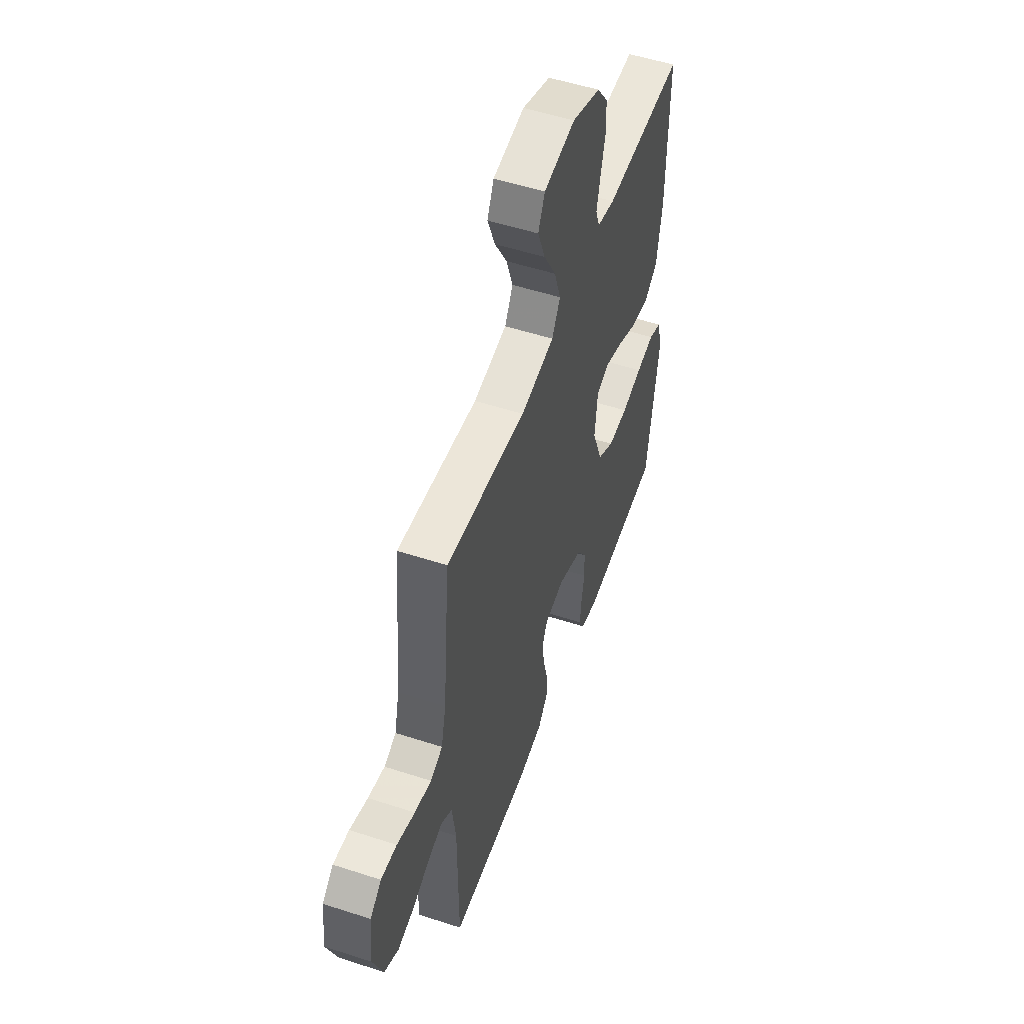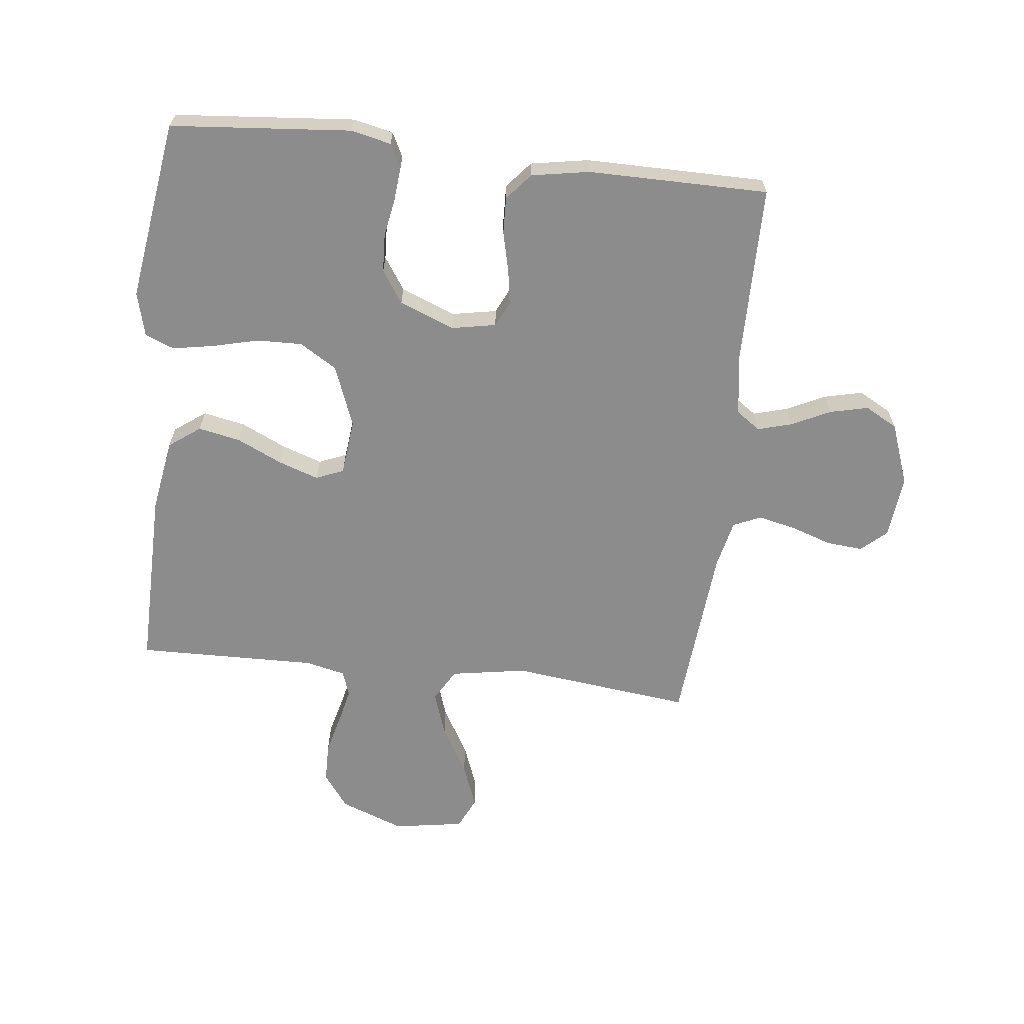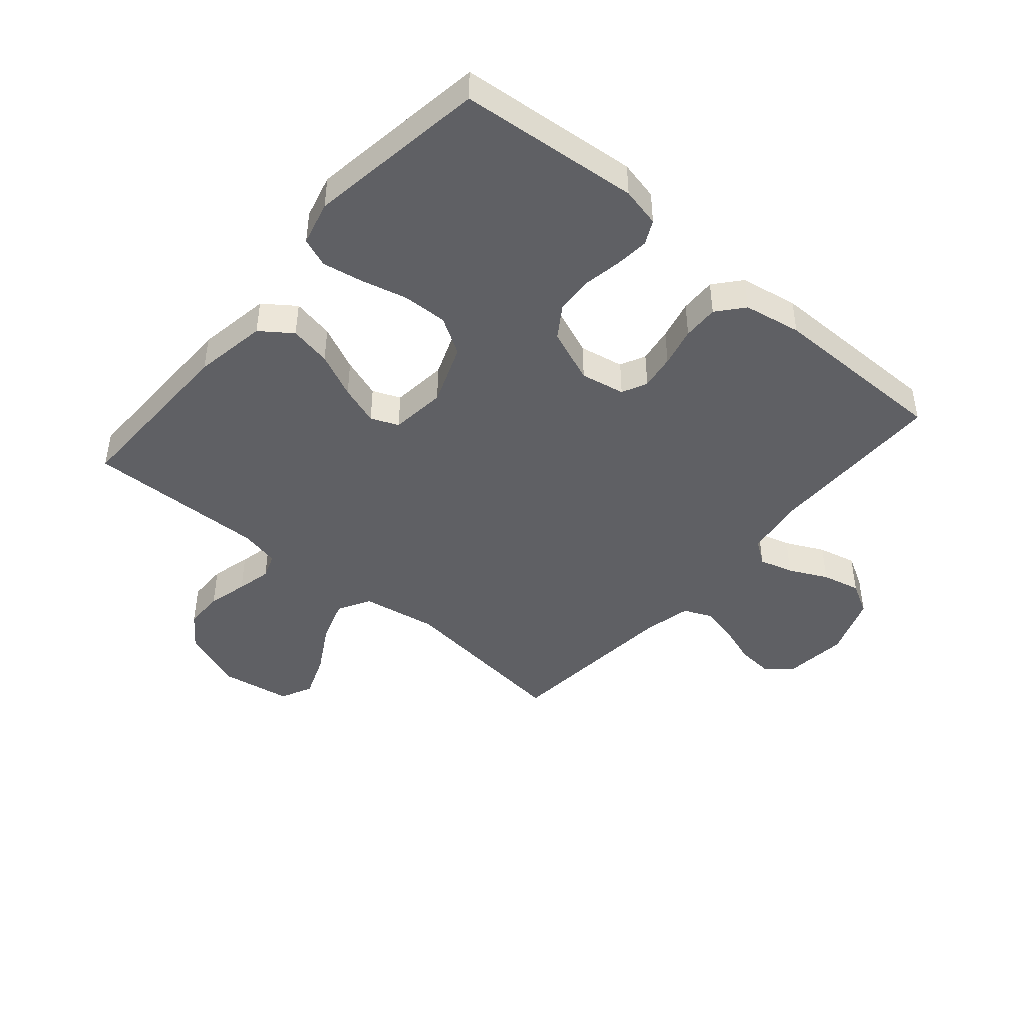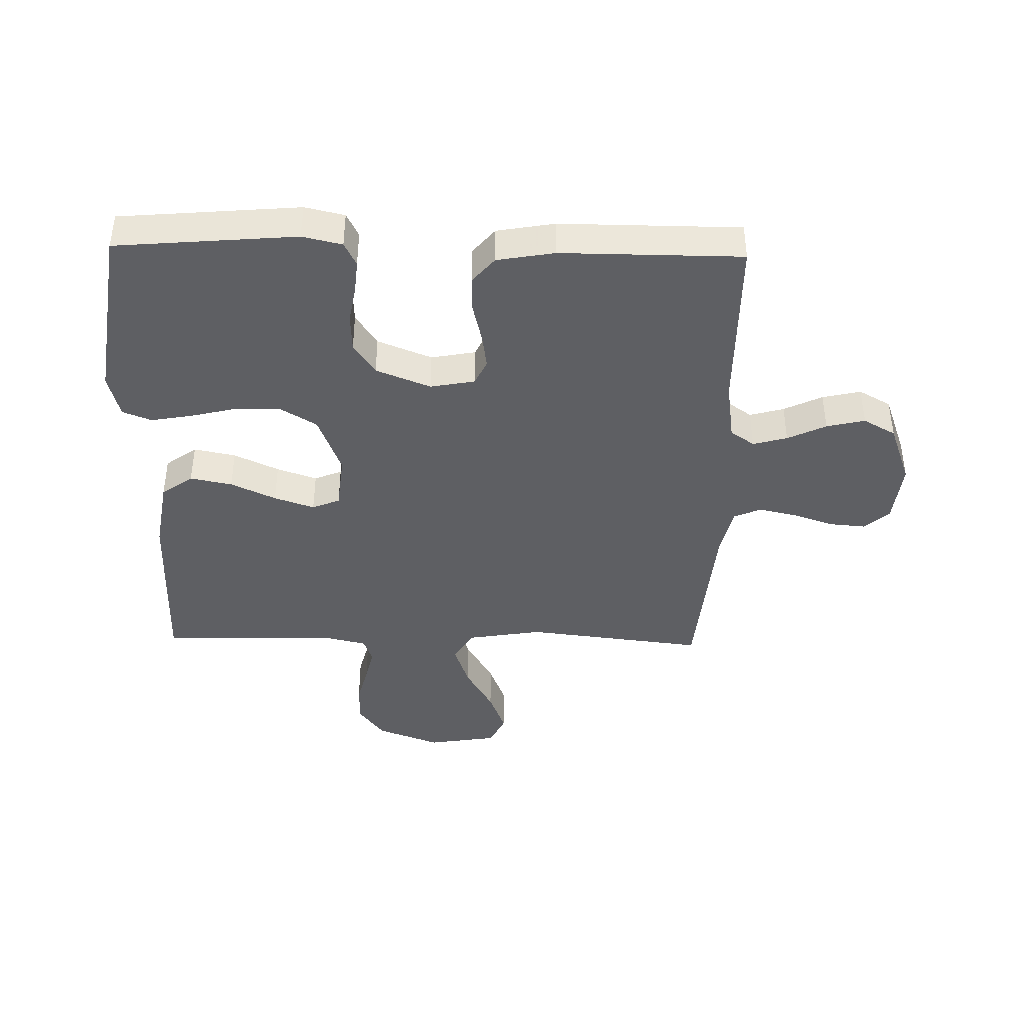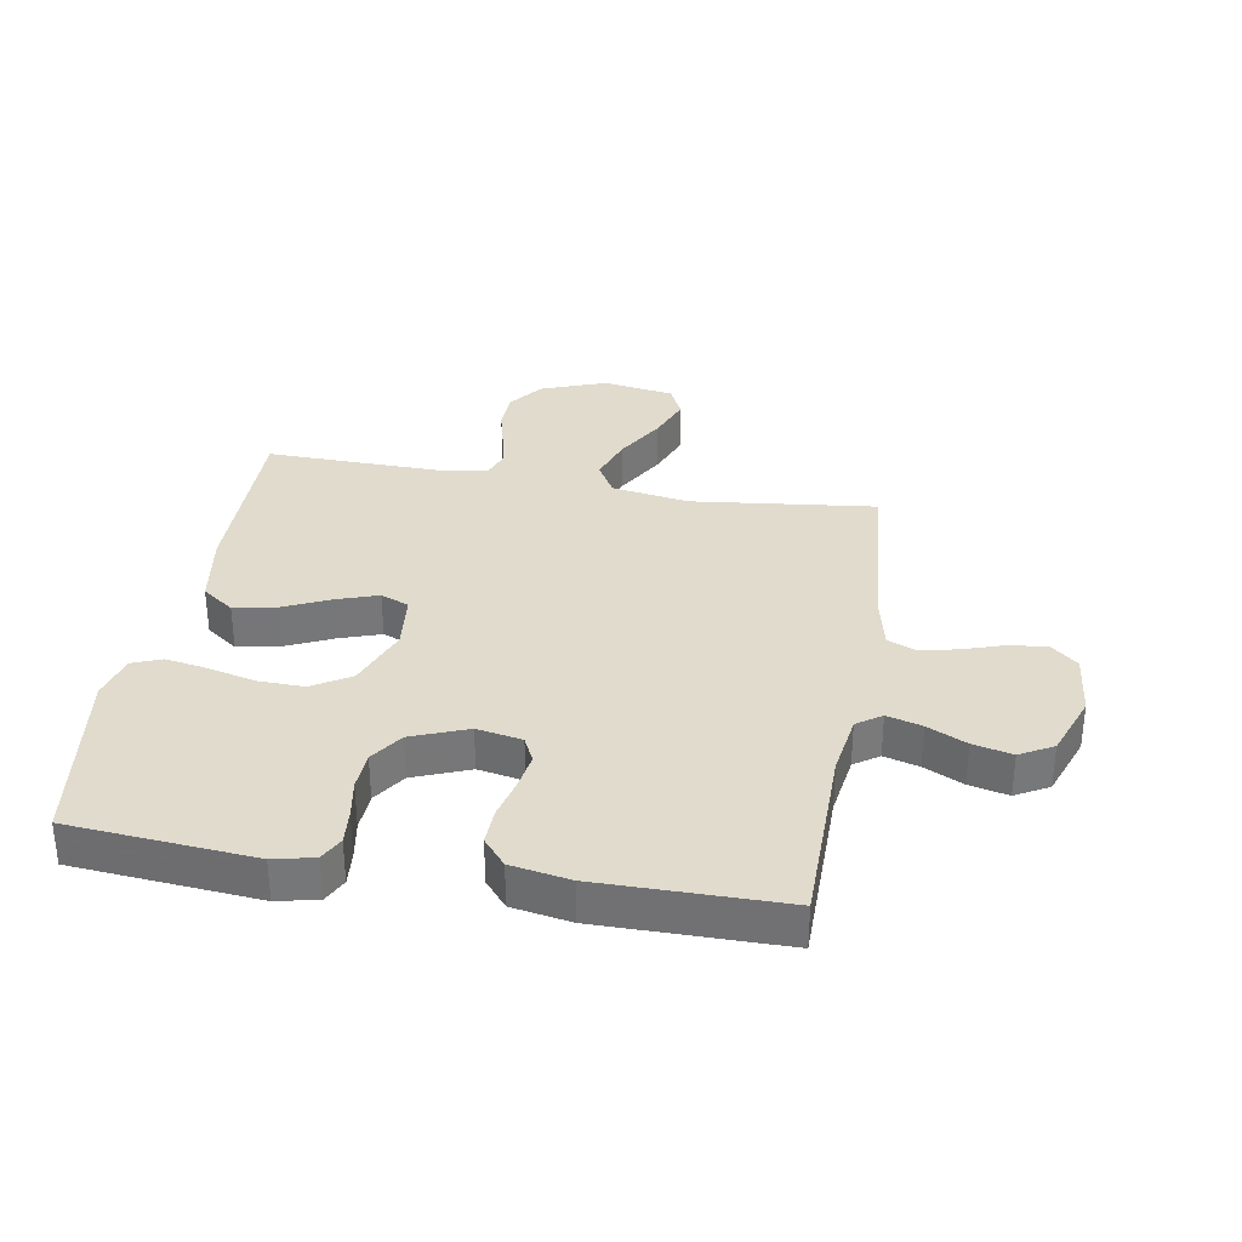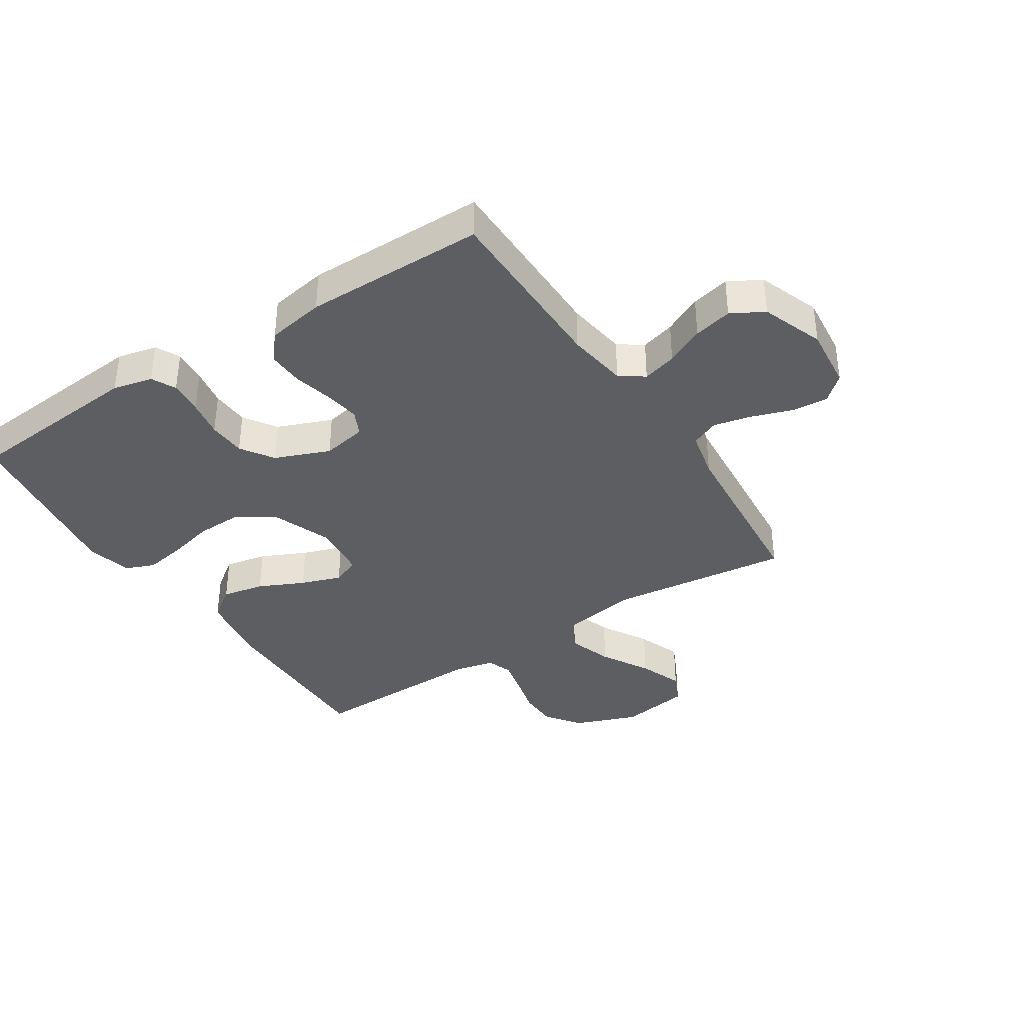
<metadata>
{"format":"obj","ext":"obj","renderer":"f3d","projection":"perspective","resolution":1024,"background":"white","views":[{"elev":52.9,"azim":-70.7,"up":"+Z"},{"elev":-64.3,"azim":173.5,"up":"+Y"},{"elev":-44.3,"azim":139.5,"up":"+Y"},{"elev":-41.3,"azim":178.7,"up":"+Y"},{"elev":33.2,"azim":-170.2,"up":"+Y"},{"elev":-37.3,"azim":-147.1,"up":"+Y"}]}
</metadata>
<code>
v -0.5 0.07 0.5
v -0.2 0.07 0.465
v -0.074 0.07 0.486
v -0.043 0.07 0.54
v -0.068 0.07 0.614
v -0.114 0.07 0.694
v -0.142 0.07 0.767
v -0.117 0.07 0.82
v 0 0.07 0.839
v 0.106 0.07 0.799
v 0.148 0.07 0.742
v 0.149 0.07 0.676
v 0.132 0.07 0.609
v 0.119 0.07 0.551
v 0.134 0.07 0.509
v 0.2 0.07 0.494
v 0.5 0.07 0.5
v 0.496 0.07 0.2
v 0.476 0.07 0.078
v 0.424 0.07 0.04
v 0.354 0.07 0.054
v 0.279 0.07 0.089
v 0.212 0.07 0.112
v 0.166 0.07 0.093
v 0.156 0.07 0
v 0.195 0.07 -0.102
v 0.257 0.07 -0.14
v 0.332 0.07 -0.138
v 0.409 0.07 -0.119
v 0.477 0.07 -0.107
v 0.525 0.07 -0.126
v 0.544 0.07 -0.2
v 0.5 0.07 -0.5
v 0.2 0.07 -0.526
v 0.134 0.07 -0.511
v 0.114 0.07 -0.471
v 0.119 0.07 -0.415
v 0.13 0.07 -0.352
v 0.127 0.07 -0.289
v 0.091 0.07 -0.235
v 0 0.07 -0.199
v -0.074 0.07 -0.213
v -0.094 0.07 -0.255
v -0.085 0.07 -0.314
v -0.069 0.07 -0.38
v -0.067 0.07 -0.44
v -0.104 0.07 -0.484
v -0.2 0.07 -0.501
v -0.5 0.07 -0.5
v -0.502 0.07 -0.2
v -0.517 0.07 -0.099
v -0.557 0.07 -0.071
v -0.614 0.07 -0.087
v -0.678 0.07 -0.118
v -0.742 0.07 -0.133
v -0.796 0.07 -0.103
v -0.834 0.07 0
v -0.823 0.07 0.105
v -0.781 0.07 0.142
v -0.721 0.07 0.137
v -0.653 0.07 0.114
v -0.59 0.07 0.1
v -0.544 0.07 0.12
v -0.526 0.07 0.2
v -0.5 0 0.5
v -0.2 0 0.465
v -0.074 0 0.486
v -0.043 0 0.54
v -0.068 0 0.614
v -0.114 0 0.694
v -0.142 0 0.767
v -0.117 0 0.82
v 0 0 0.839
v 0.106 0 0.799
v 0.148 0 0.742
v 0.149 0 0.676
v 0.132 0 0.609
v 0.119 0 0.551
v 0.134 0 0.509
v 0.2 0 0.494
v 0.5 0 0.5
v 0.496 0 0.2
v 0.476 0 0.078
v 0.424 0 0.04
v 0.354 0 0.054
v 0.279 0 0.089
v 0.212 0 0.112
v 0.166 0 0.093
v 0.156 0 0
v 0.195 0 -0.102
v 0.257 0 -0.14
v 0.332 0 -0.138
v 0.409 0 -0.119
v 0.477 0 -0.107
v 0.525 0 -0.126
v 0.544 0 -0.2
v 0.5 0 -0.5
v 0.2 0 -0.526
v 0.134 0 -0.511
v 0.114 0 -0.471
v 0.119 0 -0.415
v 0.13 0 -0.352
v 0.127 0 -0.289
v 0.091 0 -0.235
v 0 0 -0.199
v -0.074 0 -0.213
v -0.094 0 -0.255
v -0.085 0 -0.314
v -0.069 0 -0.38
v -0.067 0 -0.44
v -0.104 0 -0.484
v -0.2 0 -0.501
v -0.5 0 -0.5
v -0.502 0 -0.2
v -0.517 0 -0.099
v -0.557 0 -0.071
v -0.614 0 -0.087
v -0.678 0 -0.118
v -0.742 0 -0.133
v -0.796 0 -0.103
v -0.834 0 0
v -0.823 0 0.105
v -0.781 0 0.142
v -0.721 0 0.137
v -0.653 0 0.114
v -0.59 0 0.1
v -0.544 0 0.12
v -0.526 0 0.2
f 58 59 60 61
f 58 61 62
f 57 58 62
f 56 57 62
f 53 54 55 56
f 52 53 56 62
f 51 52 62 63
f 47 48 49 50
f 44 45 46 47
f 43 44 47 50
f 42 43 50 51
f 35 36 37 38
f 33 34 35 38
f 33 38 39
f 32 33 39 40
f 28 29 30 31
f 28 31 32 40
f 19 20 21 22
f 19 22 23
f 16 17 18 19
f 15 16 19 23
f 14 15 23 24
f 10 11 12 13
f 10 13 14
f 9 10 14
f 5 6 7 8
f 4 5 8 9
f 64 1 2
f 64 2 3
f 63 64 3
f 41 42 51 63
f 41 63 3
f 27 28 40 41
f 26 27 41
f 25 26 41 3
f 24 25 3 4
f 4 9 14 24
f 125 124 123 122
f 126 125 122
f 126 122 121
f 126 121 120
f 120 119 118 117
f 126 120 117 116
f 127 126 116 115
f 114 113 112 111
f 111 110 109 108
f 114 111 108 107
f 115 114 107 106
f 102 101 100 99
f 102 99 98 97
f 103 102 97
f 104 103 97 96
f 95 94 93 92
f 104 96 95 92
f 86 85 84 83
f 87 86 83
f 83 82 81 80
f 87 83 80 79
f 88 87 79 78
f 77 76 75 74
f 78 77 74
f 78 74 73
f 72 71 70 69
f 73 72 69 68
f 66 65 128
f 67 66 128
f 67 128 127
f 127 115 106 105
f 67 127 105
f 105 104 92 91
f 105 91 90
f 67 105 90 89
f 68 67 89 88
f 88 78 73 68
f 1 65 66 2
f 2 66 67 3
f 3 67 68 4
f 4 68 69 5
f 5 69 70 6
f 6 70 71 7
f 7 71 72 8
f 8 72 73 9
f 9 73 74 10
f 10 74 75 11
f 11 75 76 12
f 12 76 77 13
f 13 77 78 14
f 14 78 79 15
f 15 79 80 16
f 16 80 81 17
f 17 81 82 18
f 18 82 83 19
f 19 83 84 20
f 20 84 85 21
f 21 85 86 22
f 22 86 87 23
f 23 87 88 24
f 24 88 89 25
f 25 89 90 26
f 26 90 91 27
f 27 91 92 28
f 28 92 93 29
f 29 93 94 30
f 30 94 95 31
f 31 95 96 32
f 32 96 97 33
f 33 97 98 34
f 34 98 99 35
f 35 99 100 36
f 36 100 101 37
f 37 101 102 38
f 38 102 103 39
f 39 103 104 40
f 40 104 105 41
f 41 105 106 42
f 42 106 107 43
f 43 107 108 44
f 44 108 109 45
f 45 109 110 46
f 46 110 111 47
f 47 111 112 48
f 48 112 113 49
f 49 113 114 50
f 50 114 115 51
f 51 115 116 52
f 52 116 117 53
f 53 117 118 54
f 54 118 119 55
f 55 119 120 56
f 56 120 121 57
f 57 121 122 58
f 58 122 123 59
f 59 123 124 60
f 60 124 125 61
f 61 125 126 62
f 62 126 127 63
f 63 127 128 64
f 64 128 65 1

</code>
